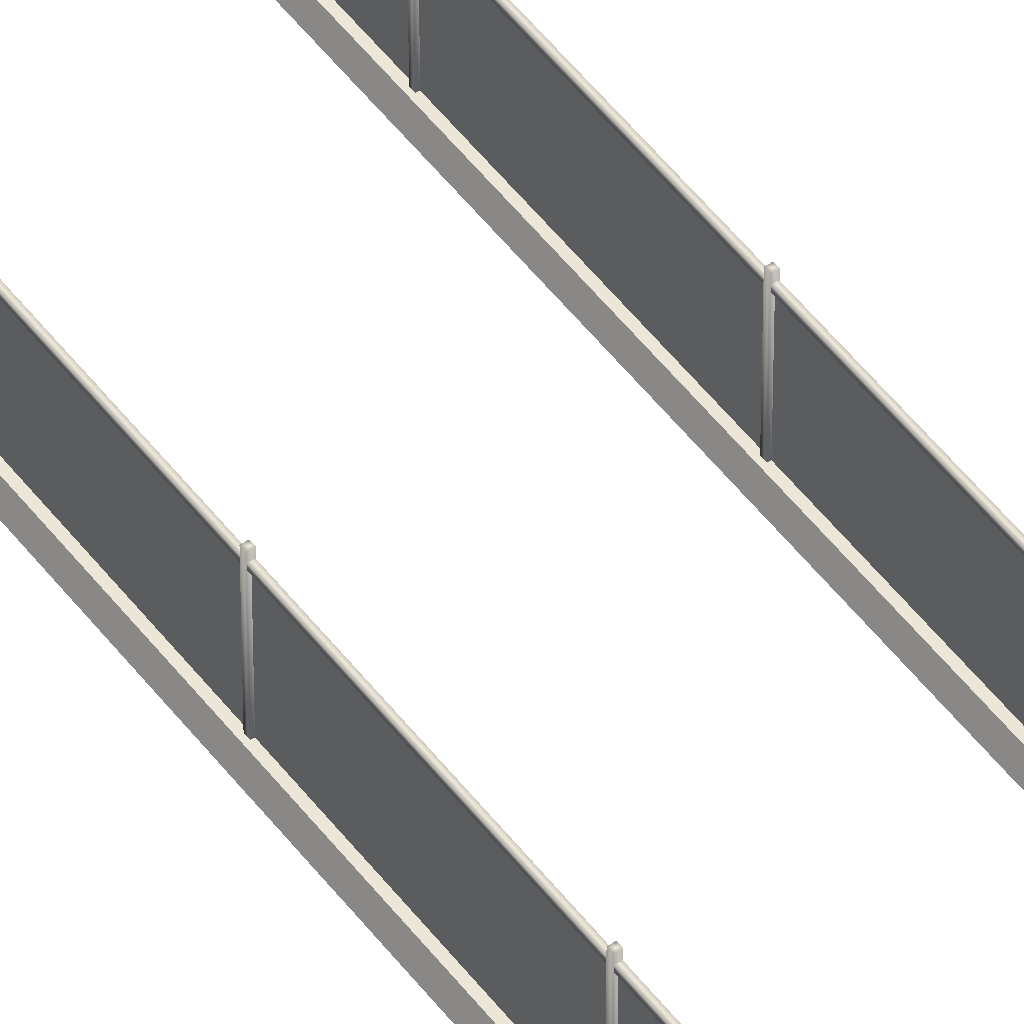
<metadata>
{"format":"obj","ext":"obj","renderer":"f3d","projection":"perspective","resolution":1024,"background":"white","views":[{"elev":49.2,"azim":144.8,"up":"+Y"}]}
</metadata>
<code>
v  -3 0 -32
v  -3 0 -26.67
v  -2.85 0.3 -26.67
v  -2.85 0.3 -32
v  -3 0 -21.33
v  -2.85 0.3 -21.33
v  -3 0 -16
v  -2.85 0.3 -16
v  -3 0 -10.67
v  -2.85 0.3 -10.67
v  -3 0 -5.333
v  -2.85 0.3 -5.333
v  -3 0 0
v  -2.85 0.3 0
v  -3 0 5.333
v  -2.85 0.3 5.333
v  -3 0 10.67
v  -2.85 0.3 10.67
v  -3 0 16
v  -2.85 0.3 16
v  -3 0 21.33
v  -2.85 0.3 21.33
v  -3 0 26.67
v  -2.85 0.3 26.67
v  -3 0 32
v  -2.85 0.3 32
v  -2.45 0 32
v  -2.45 0 26.67
v  -2.6 0.3 26.67
v  -2.6 0.3 32
v  -2.45 0 21.33
v  -2.6 0.3 21.33
v  -2.45 0 16
v  -2.6 0.3 16
v  -2.45 0 10.67
v  -2.6 0.3 10.67
v  -2.45 0 5.333
v  -2.6 0.3 5.333
v  -2.45 0 0
v  -2.6 0.3 0
v  -2.45 0 -5.333
v  -2.6 0.3 -5.333
v  -2.45 0 -10.67
v  -2.6 0.3 -10.67
v  -2.45 0 -16
v  -2.6 0.3 -16
v  -2.45 0 -21.33
v  -2.6 0.3 -21.33
v  -2.45 0 -26.67
v  -2.6 0.3 -26.67
v  -2.45 0 -32
v  -2.6 0.3 -32
v  -2.725 0.3 -26.67
v  -2.725 2.5 -26.67
v  -2.725 2.5 -32
v  -2.725 0.3 -32
v  -2.725 0.3 -21.33
v  -2.725 2.5 -21.33
v  -2.725 0.3 -16
v  -2.725 2.5 -16
v  -2.725 0.3 -10.67
v  -2.725 2.5 -10.67
v  -2.725 0.3 -5.333
v  -2.725 2.5 -5.333
v  -2.725 0.3 0
v  -2.725 2.5 0
v  -2.725 0.3 5.333
v  -2.725 2.5 5.333
v  -2.725 0.3 10.67
v  -2.725 2.5 10.67
v  -2.725 0.3 16
v  -2.725 2.5 16
v  -2.725 0.3 21.33
v  -2.725 2.5 21.33
v  -2.725 0.3 26.67
v  -2.725 2.5 26.67
v  -2.725 0.3 32
v  -2.725 2.5 32
v  -2.675 0.0479 -32.05
v  -2.775 0.0479 -32.05
v  -2.775 2.769 -32.05
v  -2.675 2.769 -32.05
v  -2.775 0.0479 -31.95
v  -2.775 2.769 -31.95
v  -2.675 0.0479 -31.95
v  -2.675 2.769 -31.95
v  -2.68 2.53 -32
v  -2.68 2.53 -26.67
v  -2.77 2.53 -26.67
v  -2.77 2.53 -32
v  -2.68 2.53 -21.33
v  -2.77 2.53 -21.33
v  -2.68 2.53 -16
v  -2.77 2.53 -16
v  -2.68 2.53 -10.67
v  -2.77 2.53 -10.67
v  -2.68 2.53 -5.333
v  -2.77 2.53 -5.333
v  -2.68 2.53 0
v  -2.77 2.53 0
v  -2.68 2.53 5.333
v  -2.77 2.53 5.333
v  -2.68 2.53 10.67
v  -2.77 2.53 10.67
v  -2.68 2.53 16
v  -2.77 2.53 16
v  -2.68 2.53 21.33
v  -2.77 2.53 21.33
v  -2.68 2.53 26.67
v  -2.77 2.53 26.67
v  -2.68 2.53 32
v  -2.77 2.53 32
v  -2.68 2.62 -32
v  -2.77 2.62 -32
v  -2.77 2.62 -26.67
v  -2.68 2.62 -26.67
v  -2.77 2.62 -21.33
v  -2.68 2.62 -21.33
v  -2.77 2.62 -16
v  -2.68 2.62 -16
v  -2.77 2.62 -10.67
v  -2.68 2.62 -10.67
v  -2.77 2.62 -5.333
v  -2.68 2.62 -5.333
v  -2.77 2.62 0
v  -2.68 2.62 0
v  -2.77 2.62 5.333
v  -2.68 2.62 5.333
v  -2.77 2.62 10.67
v  -2.68 2.62 10.67
v  -2.77 2.62 16
v  -2.68 2.62 16
v  -2.77 2.62 21.33
v  -2.68 2.62 21.33
v  -2.77 2.62 26.67
v  -2.68 2.62 26.67
v  -2.77 2.62 32
v  -2.68 2.62 32
v  -2.675 0.0479 -26.72
v  -2.775 0.0479 -26.72
v  -2.775 2.769 -26.72
v  -2.675 2.769 -26.72
v  -2.775 0.0479 -26.62
v  -2.775 2.769 -26.62
v  -2.675 0.0479 -26.62
v  -2.675 2.769 -26.62
v  -2.675 0.0479 -21.38
v  -2.775 0.0479 -21.38
v  -2.775 2.769 -21.38
v  -2.675 2.769 -21.38
v  -2.775 0.0479 -21.28
v  -2.775 2.769 -21.28
v  -2.675 0.0479 -21.28
v  -2.675 2.769 -21.28
v  -2.675 0.0479 -16.05
v  -2.775 0.0479 -16.05
v  -2.775 2.769 -16.05
v  -2.675 2.769 -16.05
v  -2.775 0.0479 -15.95
v  -2.775 2.769 -15.95
v  -2.675 0.0479 -15.95
v  -2.675 2.769 -15.95
v  -2.675 0.0479 -10.72
v  -2.775 0.0479 -10.72
v  -2.775 2.769 -10.72
v  -2.675 2.769 -10.72
v  -2.775 0.0479 -10.62
v  -2.775 2.769 -10.62
v  -2.675 0.0479 -10.62
v  -2.675 2.769 -10.62
v  -2.675 0.0479 -5.383
v  -2.775 0.0479 -5.383
v  -2.775 2.769 -5.383
v  -2.675 2.769 -5.383
v  -2.775 0.0479 -5.283
v  -2.775 2.769 -5.283
v  -2.675 0.0479 -5.283
v  -2.675 2.769 -5.283
v  -2.675 0.0479 -0.05
v  -2.775 0.0479 -0.05
v  -2.775 2.769 -0.05
v  -2.675 2.769 -0.05
v  -2.775 0.0479 0.05
v  -2.775 2.769 0.05
v  -2.675 0.0479 0.05
v  -2.675 2.769 0.05
v  -2.675 0.0479 5.283
v  -2.775 0.0479 5.283
v  -2.775 2.769 5.283
v  -2.675 2.769 5.283
v  -2.775 0.0479 5.383
v  -2.775 2.769 5.383
v  -2.675 0.0479 5.383
v  -2.675 2.769 5.383
v  -2.675 0.0479 10.62
v  -2.775 0.0479 10.62
v  -2.775 2.769 10.62
v  -2.675 2.769 10.62
v  -2.775 0.0479 10.72
v  -2.775 2.769 10.72
v  -2.675 0.0479 10.72
v  -2.675 2.769 10.72
v  -2.675 0.0479 15.95
v  -2.775 0.0479 15.95
v  -2.775 2.769 15.95
v  -2.675 2.769 15.95
v  -2.775 0.0479 16.05
v  -2.775 2.769 16.05
v  -2.675 0.0479 16.05
v  -2.675 2.769 16.05
v  -2.675 0.0479 21.28
v  -2.775 0.0479 21.28
v  -2.775 2.769 21.28
v  -2.675 2.769 21.28
v  -2.775 0.0479 21.38
v  -2.775 2.769 21.38
v  -2.675 0.0479 21.38
v  -2.675 2.769 21.38
v  -2.675 0.0479 26.62
v  -2.775 0.0479 26.62
v  -2.775 2.769 26.62
v  -2.675 2.769 26.62
v  -2.775 0.0479 26.72
v  -2.775 2.769 26.72
v  -2.675 0.0479 26.72
v  -2.675 2.769 26.72
v  -2.675 0.0479 31.95
v  -2.775 0.0479 31.95
v  -2.775 2.769 31.95
v  -2.675 2.769 31.95
v  -2.775 0.0479 32.05
v  -2.775 2.769 32.05
v  -2.675 0.0479 32.05
v  -2.675 2.769 32.05
v  3 -0 32
v  3 -0 26.67
v  2.85 0.3 26.67
v  2.85 0.3 32
v  3 -0 21.33
v  2.85 0.3 21.33
v  3 -0 16
v  2.85 0.3 16
v  3 -0 10.67
v  2.85 0.3 10.67
v  3 -0 5.333
v  2.85 0.3 5.333
v  3 -0 -0
v  2.85 0.3 -0
v  3 -0 -5.333
v  2.85 0.3 -5.333
v  3 -0 -10.67
v  2.85 0.3 -10.67
v  3 -0 -16
v  2.85 0.3 -16
v  3 -0 -21.33
v  2.85 0.3 -21.33
v  3 -0 -26.67
v  2.85 0.3 -26.67
v  3 -0 -32
v  2.85 0.3 -32
v  2.45 -0 -32
v  2.45 -0 -26.67
v  2.6 0.3 -26.67
v  2.6 0.3 -32
v  2.45 -0 -21.33
v  2.6 0.3 -21.33
v  2.45 -0 -16
v  2.6 0.3 -16
v  2.45 -0 -10.67
v  2.6 0.3 -10.67
v  2.45 -0 -5.333
v  2.6 0.3 -5.333
v  2.45 -0 -0
v  2.6 0.3 -0
v  2.45 -0 5.333
v  2.6 0.3 5.333
v  2.45 -0 10.67
v  2.6 0.3 10.67
v  2.45 -0 16
v  2.6 0.3 16
v  2.45 -0 21.33
v  2.6 0.3 21.33
v  2.45 -0 26.67
v  2.6 0.3 26.67
v  2.45 -0 32
v  2.6 0.3 32
v  2.725 0.3 26.67
v  2.725 2.5 26.67
v  2.725 2.5 32
v  2.725 0.3 32
v  2.725 0.3 21.33
v  2.725 2.5 21.33
v  2.725 0.3 16
v  2.725 2.5 16
v  2.725 0.3 10.67
v  2.725 2.5 10.67
v  2.725 0.3 5.333
v  2.725 2.5 5.333
v  2.725 0.3 -0
v  2.725 2.5 -0
v  2.725 0.3 -5.333
v  2.725 2.5 -5.333
v  2.725 0.3 -10.67
v  2.725 2.5 -10.67
v  2.725 0.3 -16
v  2.725 2.5 -16
v  2.725 0.3 -21.33
v  2.725 2.5 -21.33
v  2.725 0.3 -26.67
v  2.725 2.5 -26.67
v  2.725 0.3 -32
v  2.725 2.5 -32
v  2.675 0.0479 -31.95
v  2.775 0.0479 -31.95
v  2.775 2.769 -31.95
v  2.675 2.769 -31.95
v  2.775 0.0479 -32.05
v  2.775 2.769 -32.05
v  2.675 0.0479 -32.05
v  2.675 2.769 -32.05
v  2.68 2.53 32
v  2.68 2.53 26.67
v  2.77 2.53 26.67
v  2.77 2.53 32
v  2.68 2.53 21.33
v  2.77 2.53 21.33
v  2.68 2.53 16
v  2.77 2.53 16
v  2.68 2.53 10.67
v  2.77 2.53 10.67
v  2.68 2.53 5.333
v  2.77 2.53 5.333
v  2.68 2.53 -0
v  2.77 2.53 -0
v  2.68 2.53 -5.333
v  2.77 2.53 -5.333
v  2.68 2.53 -10.67
v  2.77 2.53 -10.67
v  2.68 2.53 -16
v  2.77 2.53 -16
v  2.68 2.53 -21.33
v  2.77 2.53 -21.33
v  2.68 2.53 -26.67
v  2.77 2.53 -26.67
v  2.68 2.53 -32
v  2.77 2.53 -32
v  2.68 2.62 32
v  2.77 2.62 32
v  2.77 2.62 26.67
v  2.68 2.62 26.67
v  2.77 2.62 21.33
v  2.68 2.62 21.33
v  2.77 2.62 16
v  2.68 2.62 16
v  2.77 2.62 10.67
v  2.68 2.62 10.67
v  2.77 2.62 5.333
v  2.68 2.62 5.333
v  2.77 2.62 -0
v  2.68 2.62 -0
v  2.77 2.62 -5.333
v  2.68 2.62 -5.333
v  2.77 2.62 -10.67
v  2.68 2.62 -10.67
v  2.77 2.62 -16
v  2.68 2.62 -16
v  2.77 2.62 -21.33
v  2.68 2.62 -21.33
v  2.77 2.62 -26.67
v  2.68 2.62 -26.67
v  2.77 2.62 -32
v  2.68 2.62 -32
v  2.675 0.0479 -26.62
v  2.775 0.0479 -26.62
v  2.775 2.769 -26.62
v  2.675 2.769 -26.62
v  2.775 0.0479 -26.72
v  2.775 2.769 -26.72
v  2.675 0.0479 -26.72
v  2.675 2.769 -26.72
v  2.675 0.0479 -21.28
v  2.775 0.0479 -21.28
v  2.775 2.769 -21.28
v  2.675 2.769 -21.28
v  2.775 0.0479 -21.38
v  2.775 2.769 -21.38
v  2.675 0.0479 -21.38
v  2.675 2.769 -21.38
v  2.675 0.0479 -15.95
v  2.775 0.0479 -15.95
v  2.775 2.769 -15.95
v  2.675 2.769 -15.95
v  2.775 0.0479 -16.05
v  2.775 2.769 -16.05
v  2.675 0.0479 -16.05
v  2.675 2.769 -16.05
v  2.675 0.0479 -10.62
v  2.775 0.0479 -10.62
v  2.775 2.769 -10.62
v  2.675 2.769 -10.62
v  2.775 0.0479 -10.72
v  2.775 2.769 -10.72
v  2.675 0.0479 -10.72
v  2.675 2.769 -10.72
v  2.675 0.0479 -5.283
v  2.775 0.0479 -5.283
v  2.775 2.769 -5.283
v  2.675 2.769 -5.283
v  2.775 0.0479 -5.383
v  2.775 2.769 -5.383
v  2.675 0.0479 -5.383
v  2.675 2.769 -5.383
v  2.675 0.0479 0.05
v  2.775 0.0479 0.05
v  2.775 2.769 0.05
v  2.675 2.769 0.05
v  2.775 0.0479 -0.05
v  2.775 2.769 -0.05
v  2.675 0.0479 -0.05
v  2.675 2.769 -0.05
v  2.675 0.0479 5.383
v  2.775 0.0479 5.383
v  2.775 2.769 5.383
v  2.675 2.769 5.383
v  2.775 0.0479 5.283
v  2.775 2.769 5.283
v  2.675 0.0479 5.283
v  2.675 2.769 5.283
v  2.675 0.0479 10.72
v  2.775 0.0479 10.72
v  2.775 2.769 10.72
v  2.675 2.769 10.72
v  2.775 0.0479 10.62
v  2.775 2.769 10.62
v  2.675 0.0479 10.62
v  2.675 2.769 10.62
v  2.675 0.0479 16.05
v  2.775 0.0479 16.05
v  2.775 2.769 16.05
v  2.675 2.769 16.05
v  2.775 0.0479 15.95
v  2.775 2.769 15.95
v  2.675 0.0479 15.95
v  2.675 2.769 15.95
v  2.675 0.0479 21.38
v  2.775 0.0479 21.38
v  2.775 2.769 21.38
v  2.675 2.769 21.38
v  2.775 0.0479 21.28
v  2.775 2.769 21.28
v  2.675 0.0479 21.28
v  2.675 2.769 21.28
v  2.675 0.0479 26.72
v  2.775 0.0479 26.72
v  2.775 2.769 26.72
v  2.675 2.769 26.72
v  2.775 0.0479 26.62
v  2.775 2.769 26.62
v  2.675 0.0479 26.62
v  2.675 2.769 26.62
v  2.675 0.0479 32.05
v  2.775 0.0479 32.05
v  2.775 2.769 32.05
v  2.675 2.769 32.05
v  2.775 0.0479 31.95
v  2.775 2.769 31.95
v  2.675 0.0479 31.95
v  2.675 2.769 31.95
g Ground_Fence_Steel001
f 1 2 3
f 3 4 1
f 2 5 6
f 6 3 2
f 5 7 8
f 8 6 5
f 7 9 10
f 10 8 7
f 9 11 12
f 12 10 9
f 11 13 14
f 14 12 11
f 13 15 16
f 16 14 13
f 15 17 18
f 18 16 15
f 17 19 20
f 20 18 17
f 19 21 22
f 22 20 19
f 21 23 24
f 24 22 21
f 23 25 26
f 26 24 23
f 27 28 29
f 29 30 27
f 28 31 32
f 32 29 28
f 31 33 34
f 34 32 31
f 33 35 36
f 36 34 33
f 35 37 38
f 38 36 35
f 37 39 40
f 40 38 37
f 39 41 42
f 42 40 39
f 41 43 44
f 44 42 41
f 43 45 46
f 46 44 43
f 45 47 48
f 48 46 45
f 47 49 50
f 50 48 47
f 49 51 52
f 52 50 49
f 53 54 55
f 55 56 53
f 57 58 54
f 54 53 57
f 59 60 58
f 58 57 59
f 61 62 60
f 60 59 61
f 63 64 62
f 62 61 63
f 65 66 64
f 64 63 65
f 67 68 66
f 66 65 67
f 69 70 68
f 68 67 69
f 71 72 70
f 70 69 71
f 73 74 72
f 72 71 73
f 75 76 74
f 74 73 75
f 77 78 76
f 76 75 77
f 79 80 81
f 81 82 79
f 80 83 84
f 84 81 80
f 83 85 86
f 86 84 83
f 85 79 82
f 82 86 85
f 87 88 89
f 89 90 87
f 88 91 92
f 92 89 88
f 91 93 94
f 94 92 91
f 93 95 96
f 96 94 93
f 95 97 98
f 98 96 95
f 97 99 100
f 100 98 97
f 99 101 102
f 102 100 99
f 101 103 104
f 104 102 101
f 103 105 106
f 106 104 103
f 105 107 108
f 108 106 105
f 107 109 110
f 110 108 107
f 109 111 112
f 112 110 109
f 113 114 115
f 115 116 113
f 116 115 117
f 117 118 116
f 118 117 119
f 119 120 118
f 120 119 121
f 121 122 120
f 122 121 123
f 123 124 122
f 124 123 125
f 125 126 124
f 126 125 127
f 127 128 126
f 128 127 129
f 129 130 128
f 130 129 131
f 131 132 130
f 132 131 133
f 133 134 132
f 134 133 135
f 135 136 134
f 136 135 137
f 137 138 136
f 87 90 114
f 114 113 87
f 90 89 115
f 115 114 90
f 89 92 117
f 117 115 89
f 92 94 119
f 119 117 92
f 94 96 121
f 121 119 94
f 96 98 123
f 123 121 96
f 98 100 125
f 125 123 98
f 100 102 127
f 127 125 100
f 102 104 129
f 129 127 102
f 104 106 131
f 131 129 104
f 106 108 133
f 133 131 106
f 108 110 135
f 135 133 108
f 110 112 137
f 137 135 110
f 112 111 138
f 138 137 112
f 111 109 136
f 136 138 111
f 109 107 134
f 134 136 109
f 107 105 132
f 132 134 107
f 105 103 130
f 130 132 105
f 103 101 128
f 128 130 103
f 101 99 126
f 126 128 101
f 99 97 124
f 124 126 99
f 97 95 122
f 122 124 97
f 95 93 120
f 120 122 95
f 93 91 118
f 118 120 93
f 91 88 116
f 116 118 91
f 88 87 113
f 113 116 88
f 139 140 141
f 141 142 139
f 140 143 144
f 144 141 140
f 143 145 146
f 146 144 143
f 145 139 142
f 142 146 145
f 147 148 149
f 149 150 147
f 148 151 152
f 152 149 148
f 151 153 154
f 154 152 151
f 153 147 150
f 150 154 153
f 155 156 157
f 157 158 155
f 156 159 160
f 160 157 156
f 159 161 162
f 162 160 159
f 161 155 158
f 158 162 161
f 163 164 165
f 165 166 163
f 164 167 168
f 168 165 164
f 167 169 170
f 170 168 167
f 169 163 166
f 166 170 169
f 171 172 173
f 173 174 171
f 172 175 176
f 176 173 172
f 175 177 178
f 178 176 175
f 177 171 174
f 174 178 177
f 179 180 181
f 181 182 179
f 180 183 184
f 184 181 180
f 183 185 186
f 186 184 183
f 185 179 182
f 182 186 185
f 187 188 189
f 189 190 187
f 188 191 192
f 192 189 188
f 191 193 194
f 194 192 191
f 193 187 190
f 190 194 193
f 195 196 197
f 197 198 195
f 196 199 200
f 200 197 196
f 199 201 202
f 202 200 199
f 201 195 198
f 198 202 201
f 203 204 205
f 205 206 203
f 204 207 208
f 208 205 204
f 207 209 210
f 210 208 207
f 209 203 206
f 206 210 209
f 211 212 213
f 213 214 211
f 212 215 216
f 216 213 212
f 215 217 218
f 218 216 215
f 217 211 214
f 214 218 217
f 219 220 221
f 221 222 219
f 220 223 224
f 224 221 220
f 223 225 226
f 226 224 223
f 225 219 222
f 222 226 225
f 227 228 229
f 229 230 227
f 228 231 232
f 232 229 228
f 231 233 234
f 234 232 231
f 233 227 230
f 230 234 233
f 53 56 55
f 55 54 53
f 57 53 54
f 54 58 57
f 59 57 58
f 58 60 59
f 61 59 60
f 60 62 61
f 63 61 62
f 62 64 63
f 65 63 64
f 64 66 65
f 67 65 66
f 66 68 67
f 69 67 68
f 68 70 69
f 71 69 70
f 70 72 71
f 73 71 72
f 72 74 73
f 75 73 74
f 74 76 75
f 77 75 76
f 76 78 77
f 235 236 237
f 237 238 235
f 236 239 240
f 240 237 236
f 239 241 242
f 242 240 239
f 241 243 244
f 244 242 241
f 243 245 246
f 246 244 243
f 245 247 248
f 248 246 245
f 247 249 250
f 250 248 247
f 249 251 252
f 252 250 249
f 251 253 254
f 254 252 251
f 253 255 256
f 256 254 253
f 255 257 258
f 258 256 255
f 257 259 260
f 260 258 257
f 261 262 263
f 263 264 261
f 262 265 266
f 266 263 262
f 265 267 268
f 268 266 265
f 267 269 270
f 270 268 267
f 269 271 272
f 272 270 269
f 271 273 274
f 274 272 271
f 273 275 276
f 276 274 273
f 275 277 278
f 278 276 275
f 277 279 280
f 280 278 277
f 279 281 282
f 282 280 279
f 281 283 284
f 284 282 281
f 283 285 286
f 286 284 283
f 287 288 289
f 289 290 287
f 291 292 288
f 288 287 291
f 293 294 292
f 292 291 293
f 295 296 294
f 294 293 295
f 297 298 296
f 296 295 297
f 299 300 298
f 298 297 299
f 301 302 300
f 300 299 301
f 303 304 302
f 302 301 303
f 305 306 304
f 304 303 305
f 307 308 306
f 306 305 307
f 309 310 308
f 308 307 309
f 311 312 310
f 310 309 311
f 313 314 315
f 315 316 313
f 314 317 318
f 318 315 314
f 317 319 320
f 320 318 317
f 319 313 316
f 316 320 319
f 321 322 323
f 323 324 321
f 322 325 326
f 326 323 322
f 325 327 328
f 328 326 325
f 327 329 330
f 330 328 327
f 329 331 332
f 332 330 329
f 331 333 334
f 334 332 331
f 333 335 336
f 336 334 333
f 335 337 338
f 338 336 335
f 337 339 340
f 340 338 337
f 339 341 342
f 342 340 339
f 341 343 344
f 344 342 341
f 343 345 346
f 346 344 343
f 347 348 349
f 349 350 347
f 350 349 351
f 351 352 350
f 352 351 353
f 353 354 352
f 354 353 355
f 355 356 354
f 356 355 357
f 357 358 356
f 358 357 359
f 359 360 358
f 360 359 361
f 361 362 360
f 362 361 363
f 363 364 362
f 364 363 365
f 365 366 364
f 366 365 367
f 367 368 366
f 368 367 369
f 369 370 368
f 370 369 371
f 371 372 370
f 321 324 348
f 348 347 321
f 324 323 349
f 349 348 324
f 323 326 351
f 351 349 323
f 326 328 353
f 353 351 326
f 328 330 355
f 355 353 328
f 330 332 357
f 357 355 330
f 332 334 359
f 359 357 332
f 334 336 361
f 361 359 334
f 336 338 363
f 363 361 336
f 338 340 365
f 365 363 338
f 340 342 367
f 367 365 340
f 342 344 369
f 369 367 342
f 344 346 371
f 371 369 344
f 346 345 372
f 372 371 346
f 345 343 370
f 370 372 345
f 343 341 368
f 368 370 343
f 341 339 366
f 366 368 341
f 339 337 364
f 364 366 339
f 337 335 362
f 362 364 337
f 335 333 360
f 360 362 335
f 333 331 358
f 358 360 333
f 331 329 356
f 356 358 331
f 329 327 354
f 354 356 329
f 327 325 352
f 352 354 327
f 325 322 350
f 350 352 325
f 322 321 347
f 347 350 322
f 373 374 375
f 375 376 373
f 374 377 378
f 378 375 374
f 377 379 380
f 380 378 377
f 379 373 376
f 376 380 379
f 381 382 383
f 383 384 381
f 382 385 386
f 386 383 382
f 385 387 388
f 388 386 385
f 387 381 384
f 384 388 387
f 389 390 391
f 391 392 389
f 390 393 394
f 394 391 390
f 393 395 396
f 396 394 393
f 395 389 392
f 392 396 395
f 397 398 399
f 399 400 397
f 398 401 402
f 402 399 398
f 401 403 404
f 404 402 401
f 403 397 400
f 400 404 403
f 405 406 407
f 407 408 405
f 406 409 410
f 410 407 406
f 409 411 412
f 412 410 409
f 411 405 408
f 408 412 411
f 413 414 415
f 415 416 413
f 414 417 418
f 418 415 414
f 417 419 420
f 420 418 417
f 419 413 416
f 416 420 419
f 421 422 423
f 423 424 421
f 422 425 426
f 426 423 422
f 425 427 428
f 428 426 425
f 427 421 424
f 424 428 427
f 429 430 431
f 431 432 429
f 430 433 434
f 434 431 430
f 433 435 436
f 436 434 433
f 435 429 432
f 432 436 435
f 437 438 439
f 439 440 437
f 438 441 442
f 442 439 438
f 441 443 444
f 444 442 441
f 443 437 440
f 440 444 443
f 445 446 447
f 447 448 445
f 446 449 450
f 450 447 446
f 449 451 452
f 452 450 449
f 451 445 448
f 448 452 451
f 453 454 455
f 455 456 453
f 454 457 458
f 458 455 454
f 457 459 460
f 460 458 457
f 459 453 456
f 456 460 459
f 461 462 463
f 463 464 461
f 462 465 466
f 466 463 462
f 465 467 468
f 468 466 465
f 467 461 464
f 464 468 467
f 287 290 289
f 289 288 287
f 291 287 288
f 288 292 291
f 293 291 292
f 292 294 293
f 295 293 294
f 294 296 295
f 297 295 296
f 296 298 297
f 299 297 298
f 298 300 299
f 301 299 300
f 300 302 301
f 303 301 302
f 302 304 303
f 305 303 304
f 304 306 305
f 307 305 306
f 306 308 307
f 309 307 308
f 308 310 309
f 311 309 310
f 310 312 311
f 52 4 3
f 3 50 52
f 286 238 237
f 237 284 286
f 50 3 6
f 6 48 50
f 263 258 260
f 260 264 263
f 266 256 258
f 258 263 266
f 48 6 8
f 8 46 48
f 268 254 256
f 256 266 268
f 46 8 10
f 10 44 46
f 270 252 254
f 254 268 270
f 44 10 12
f 12 42 44
f 272 250 252
f 252 270 272
f 42 12 14
f 14 40 42
f 274 248 250
f 250 272 274
f 40 14 16
f 16 38 40
f 276 246 248
f 248 274 276
f 38 16 18
f 18 36 38
f 278 244 246
f 246 276 278
f 36 18 20
f 20 34 36
f 280 242 244
f 244 278 280
f 34 20 22
f 22 32 34
f 282 240 242
f 242 280 282
f 32 22 24
f 24 29 32
f 284 237 240
f 240 282 284
f 29 24 26
f 26 30 29
f 82 81 84
f 84 86 82
f 142 141 144
f 144 146 142
f 150 149 152
f 152 154 150
f 158 157 160
f 160 162 158
f 166 165 168
f 168 170 166
f 174 173 176
f 176 178 174
f 182 181 184
f 184 186 182
f 190 189 192
f 192 194 190
f 198 197 200
f 200 202 198
f 206 205 208
f 208 210 206
f 214 213 216
f 216 218 214
f 222 221 224
f 224 226 222
f 230 229 232
f 232 234 230
f 316 315 318
f 318 320 316
f 376 375 378
f 378 380 376
f 384 383 386
f 386 388 384
f 392 391 394
f 394 396 392
f 400 399 402
f 402 404 400
f 408 407 410
f 410 412 408
f 416 415 418
f 418 420 416
f 424 423 426
f 426 428 424
f 432 431 434
f 434 436 432
f 440 439 442
f 442 444 440
f 448 447 450
f 450 452 448
f 456 455 458
f 458 460 456
f 464 463 466
f 466 468 464
f 261 264 260
f 260 259 261
f 4 52 51
f 51 1 4
f 30 26 25
f 25 27 30
f 238 286 285
f 285 235 238

</code>
